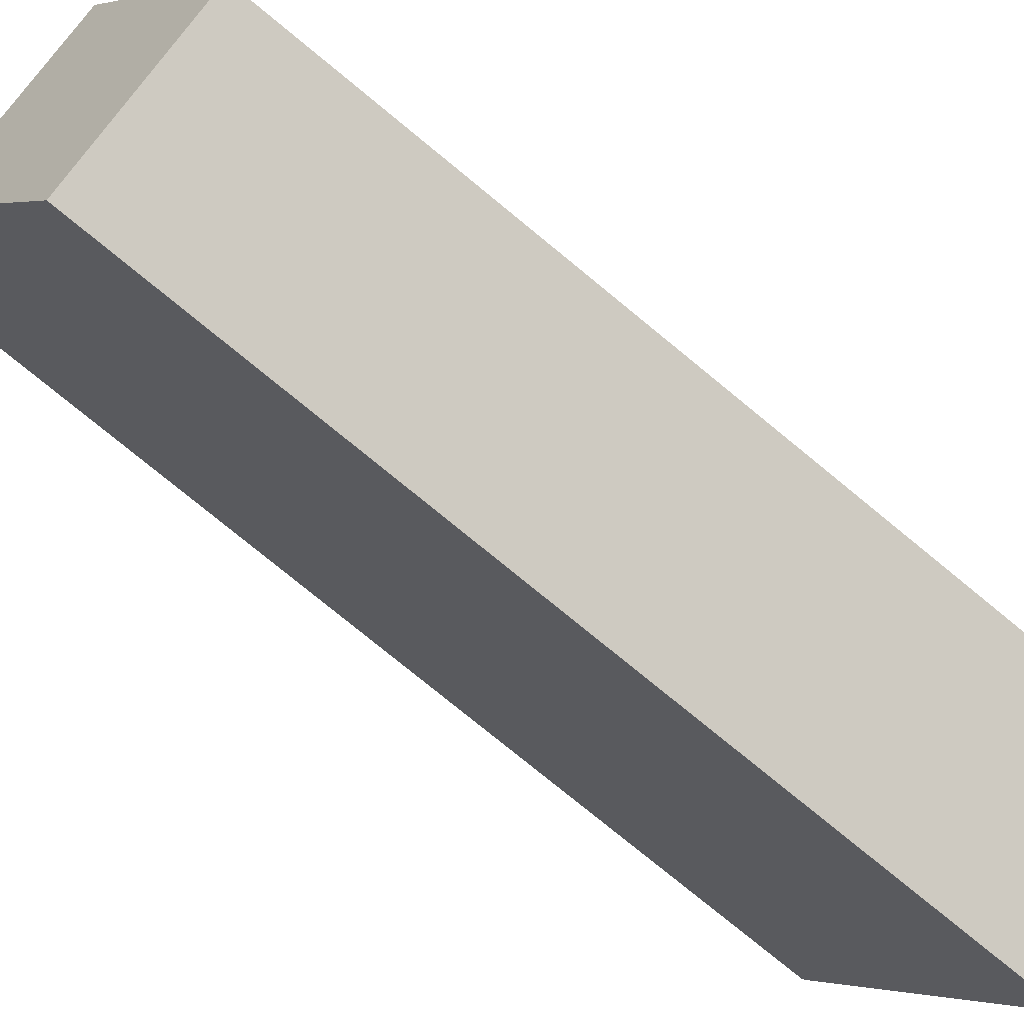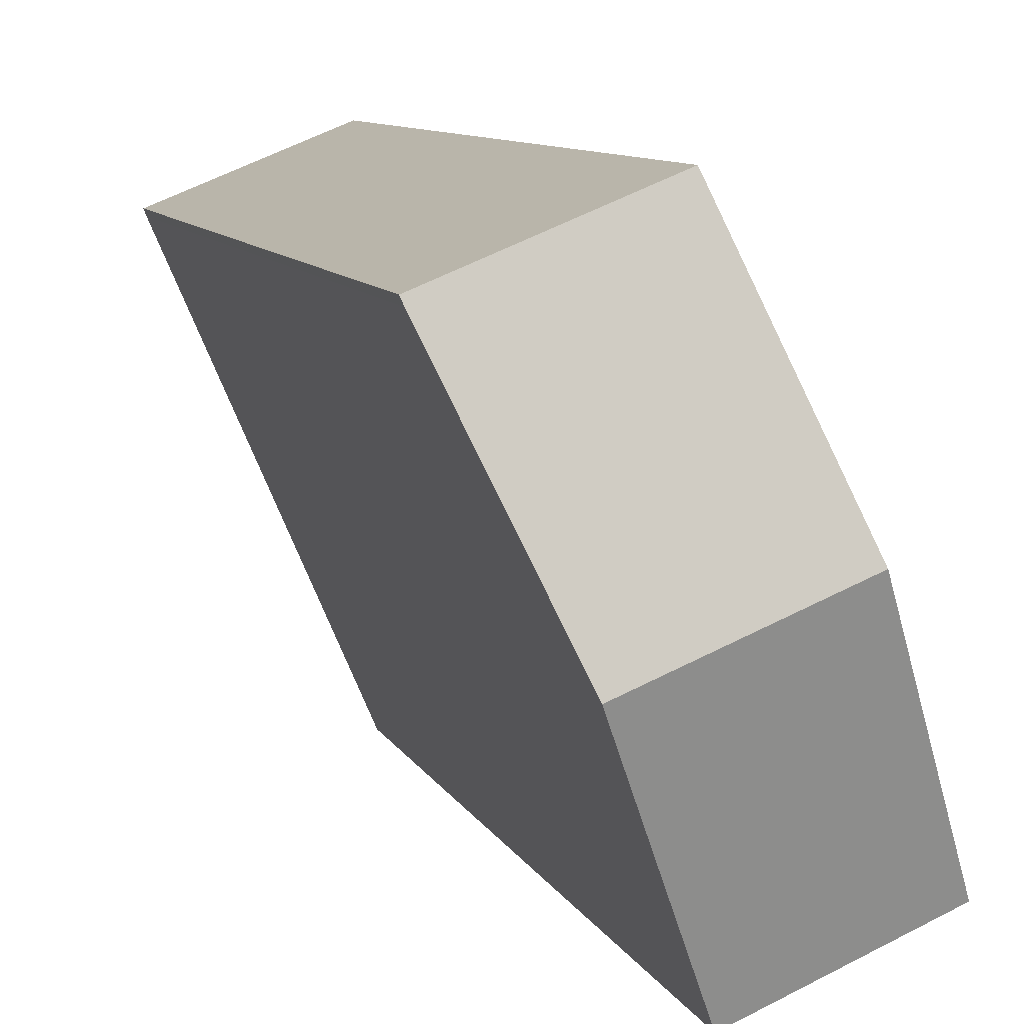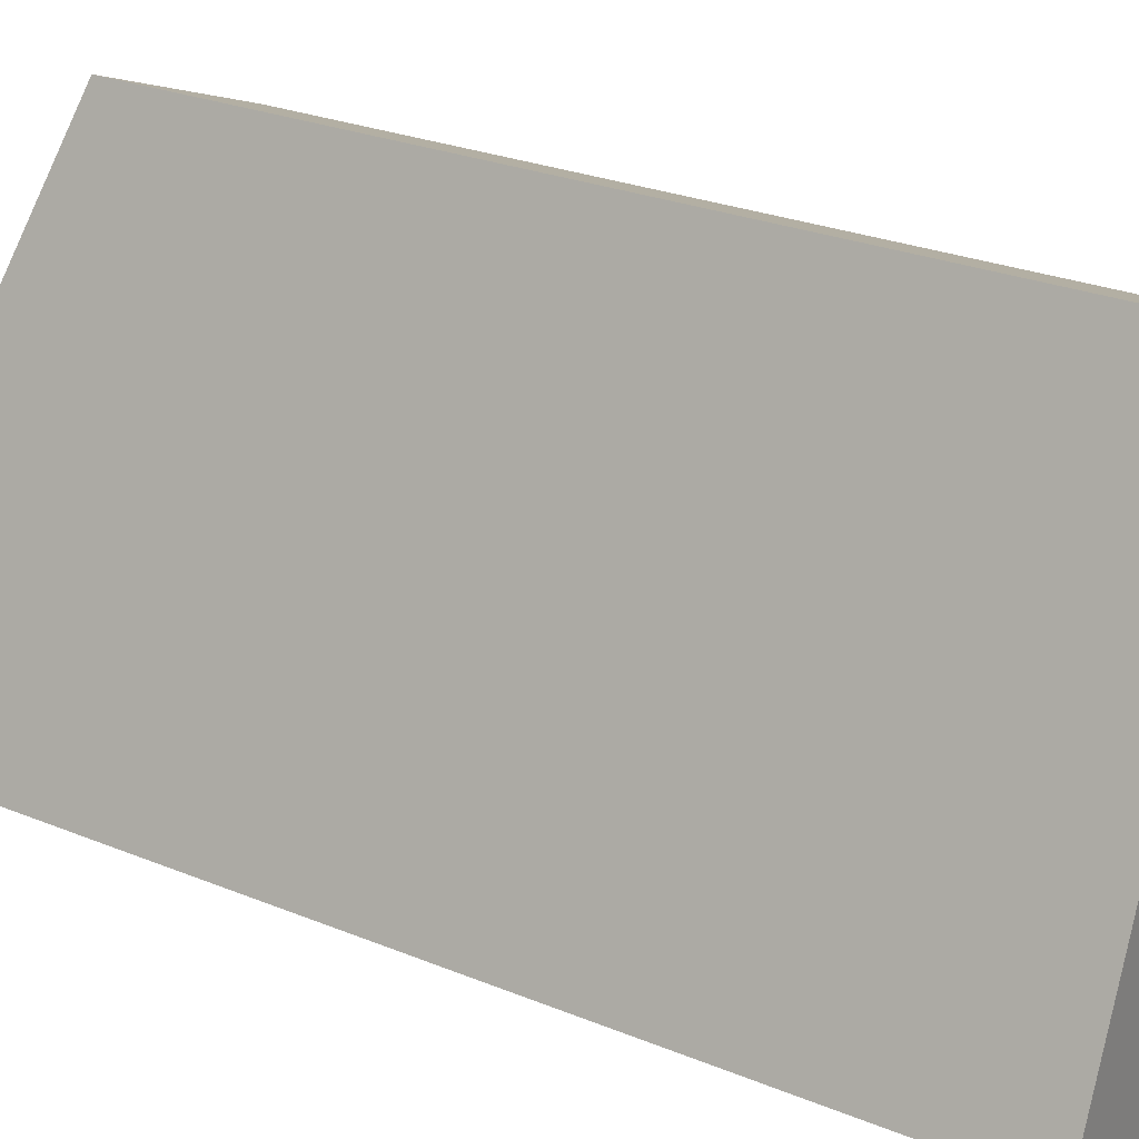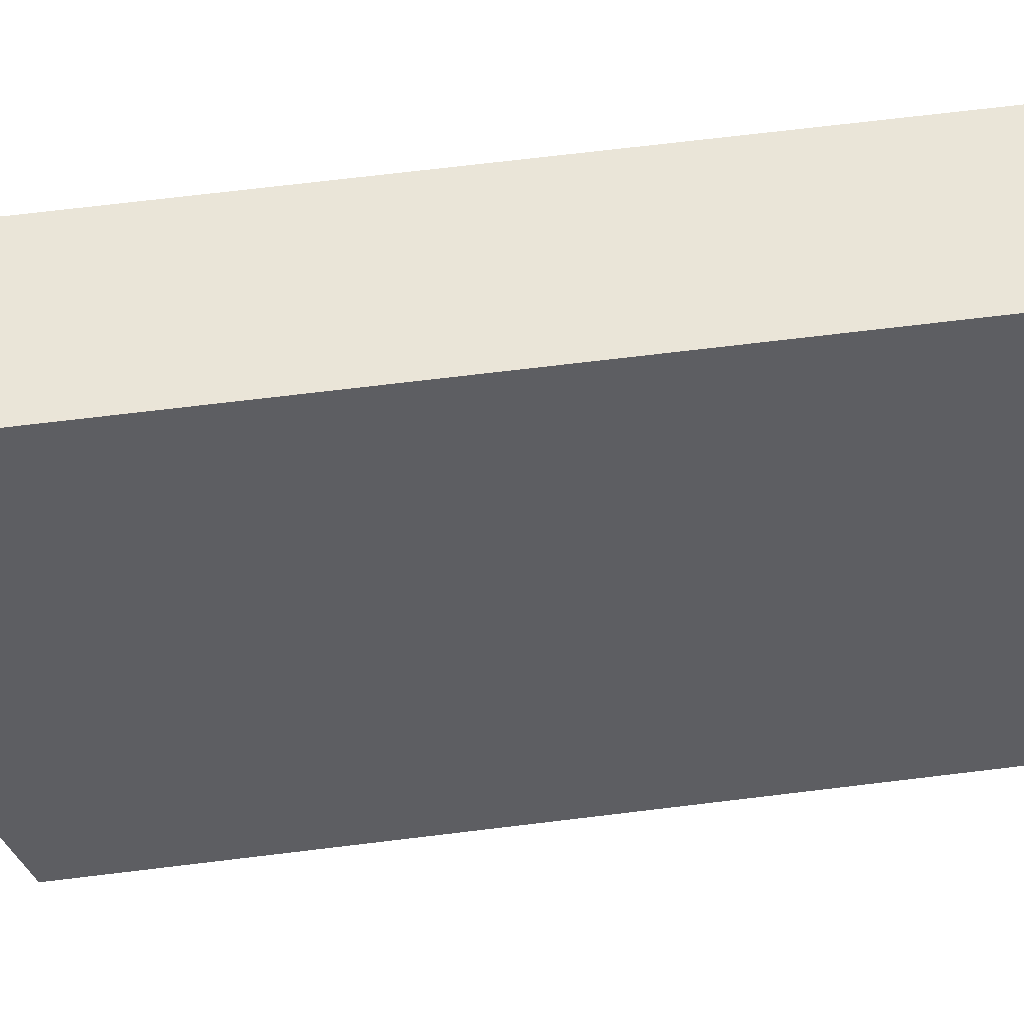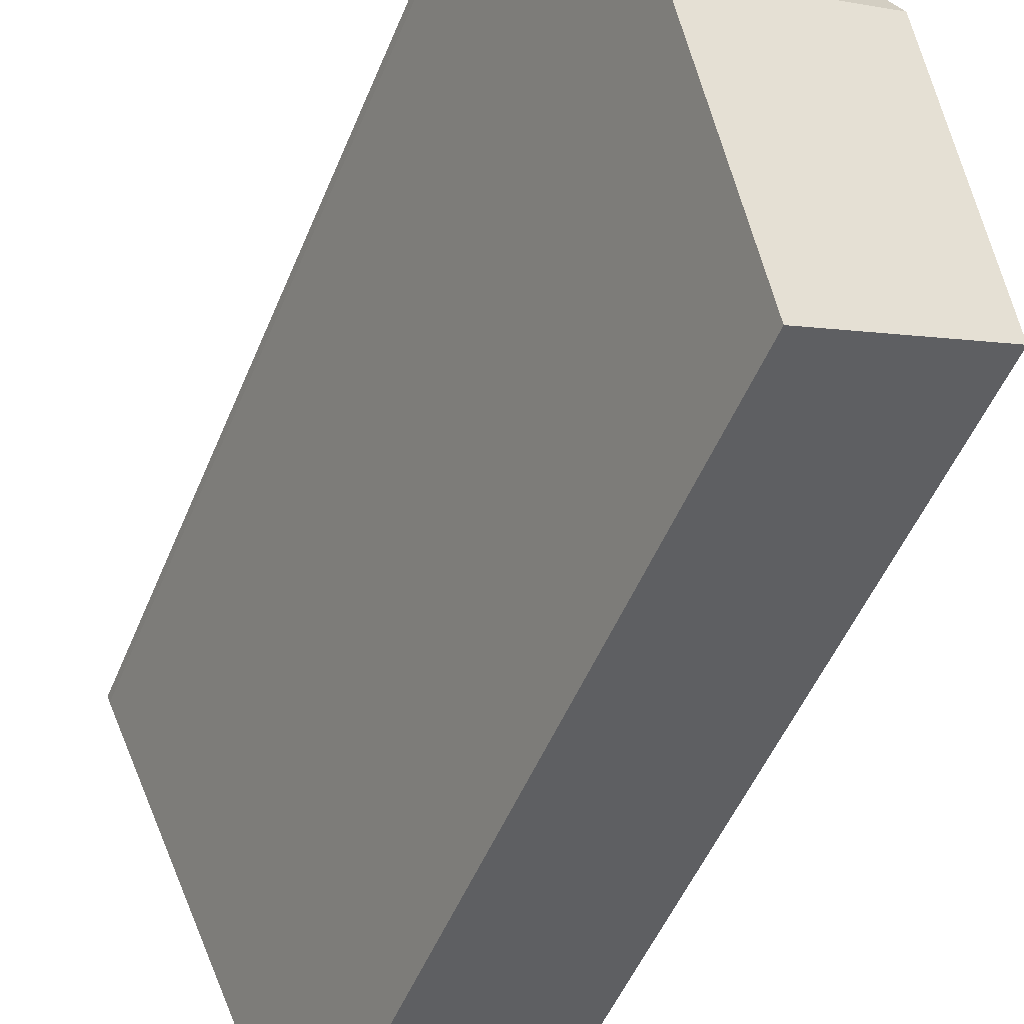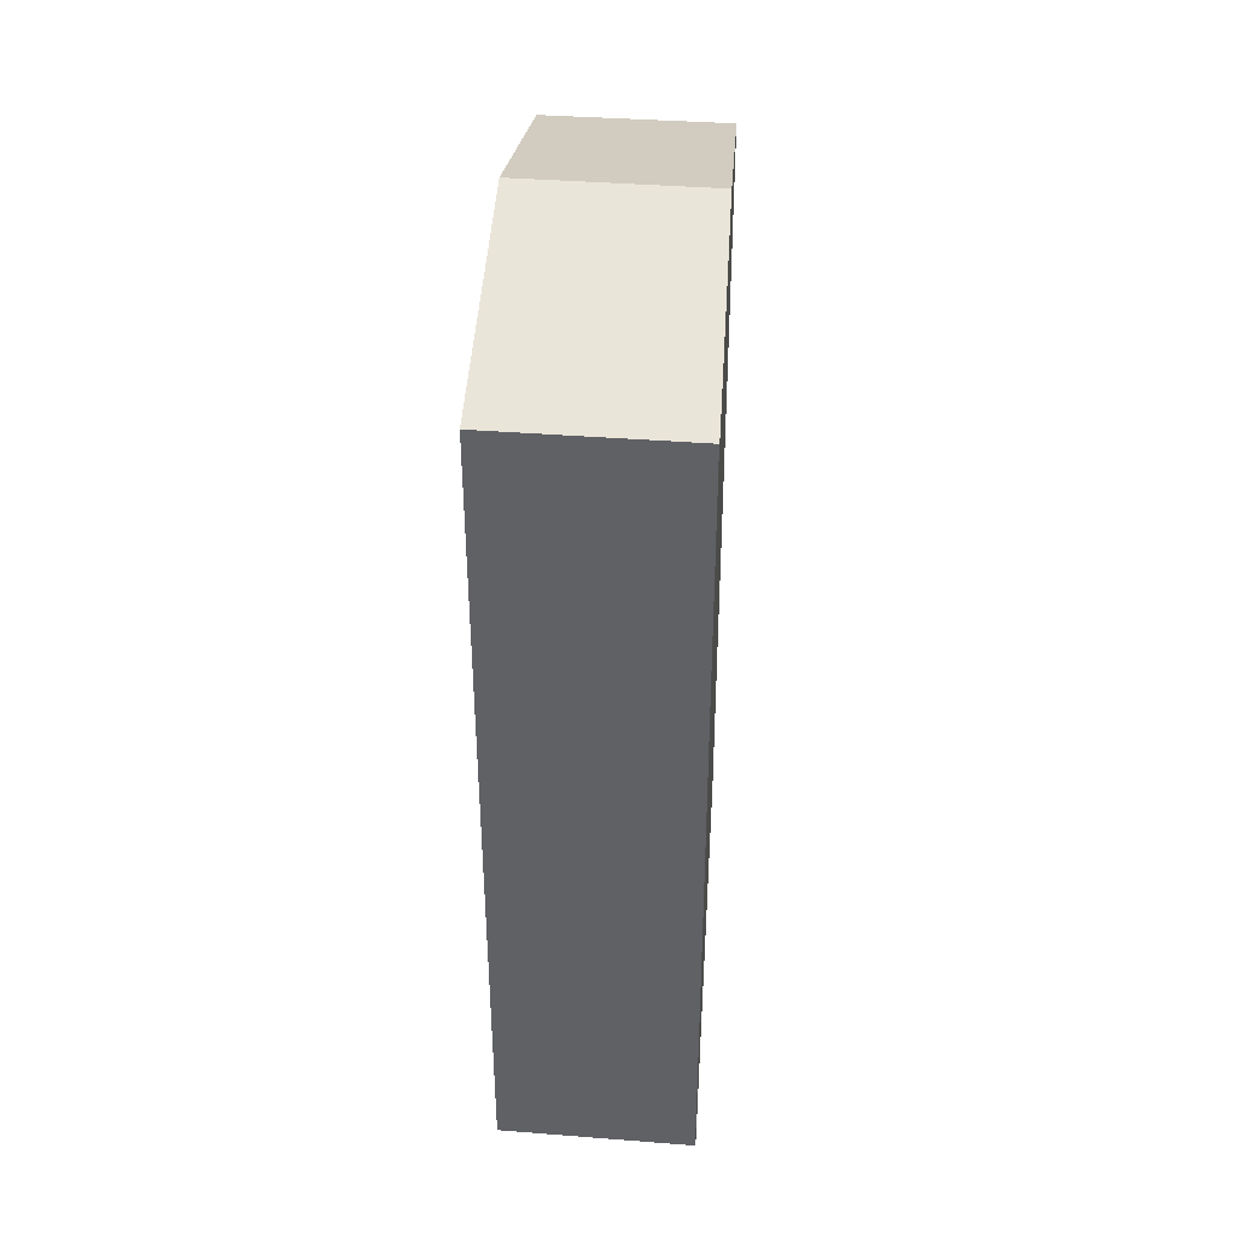
<metadata>
{"format":"obj","ext":"obj","renderer":"f3d","projection":"perspective","resolution":1024,"background":"white","views":[{"elev":-77.9,"azim":-129.3,"up":"+Z"},{"elev":9.3,"azim":163.1,"up":"+Z"},{"elev":26.3,"azim":-57.1,"up":"+Z"},{"elev":70.7,"azim":-96.9,"up":"+Z"},{"elev":-51.6,"azim":157.9,"up":"+Z"},{"elev":39.8,"azim":27.0,"up":"+Y"}]}
</metadata>
<code>
v  3.448 20.77 8.566
v  6.403 21.74 3.835
v  2.208 21.74 5.485
v  4.441 19.99 11.03
v  4.5 19.99 11.01
v  8.765 19.99 9.333
v  8.703 20.04 9.17
v  4.037 20 -1.655
v  0 20.01 1.225e-15
v  0 0 0
v  2.208 -3.359e-16 5.485
v  4.441 -6.756e-16 11.03
v  3.448 -5.245e-16 8.566
v  8.765 -5.715e-16 9.333
v  4.5 -6.742e-16 11.01
v  8.703 -5.615e-16 9.17
v  6.403 -2.348e-16 3.835
v  4.037 1.013e-16 -1.655
g defaultobject
f 1 2 3
f 2 1 4
f 2 4 5
f 2 5 6
f 2 6 7
f 8 3 2
f 3 8 9
f 10 3 9
f 3 10 1
f 1 10 4
f 4 10 11
f 4 11 12
f 12 11 13
f 12 5 4
f 5 12 6
f 6 12 14
f 14 12 15
f 6 16 7
f 16 6 14
f 17 7 16
f 17 2 7
f 2 17 8
f 8 17 18
f 8 10 9
f 10 8 18
f 13 15 12
f 15 13 14
f 14 13 16
f 16 13 17
f 17 13 11
f 17 11 10
f 17 10 18

</code>
